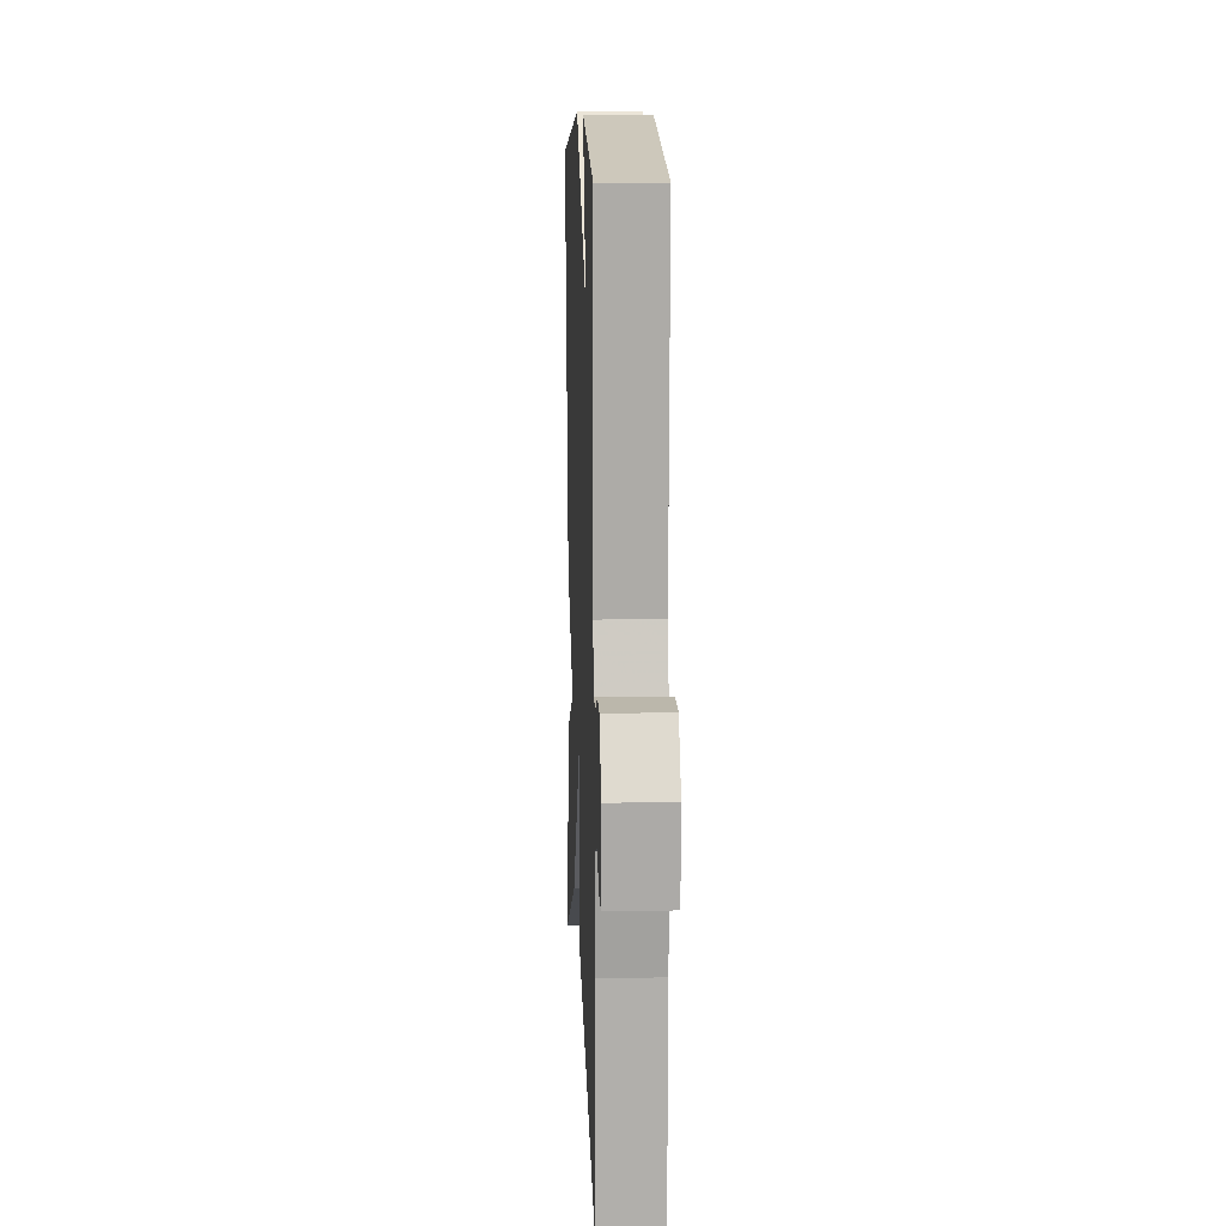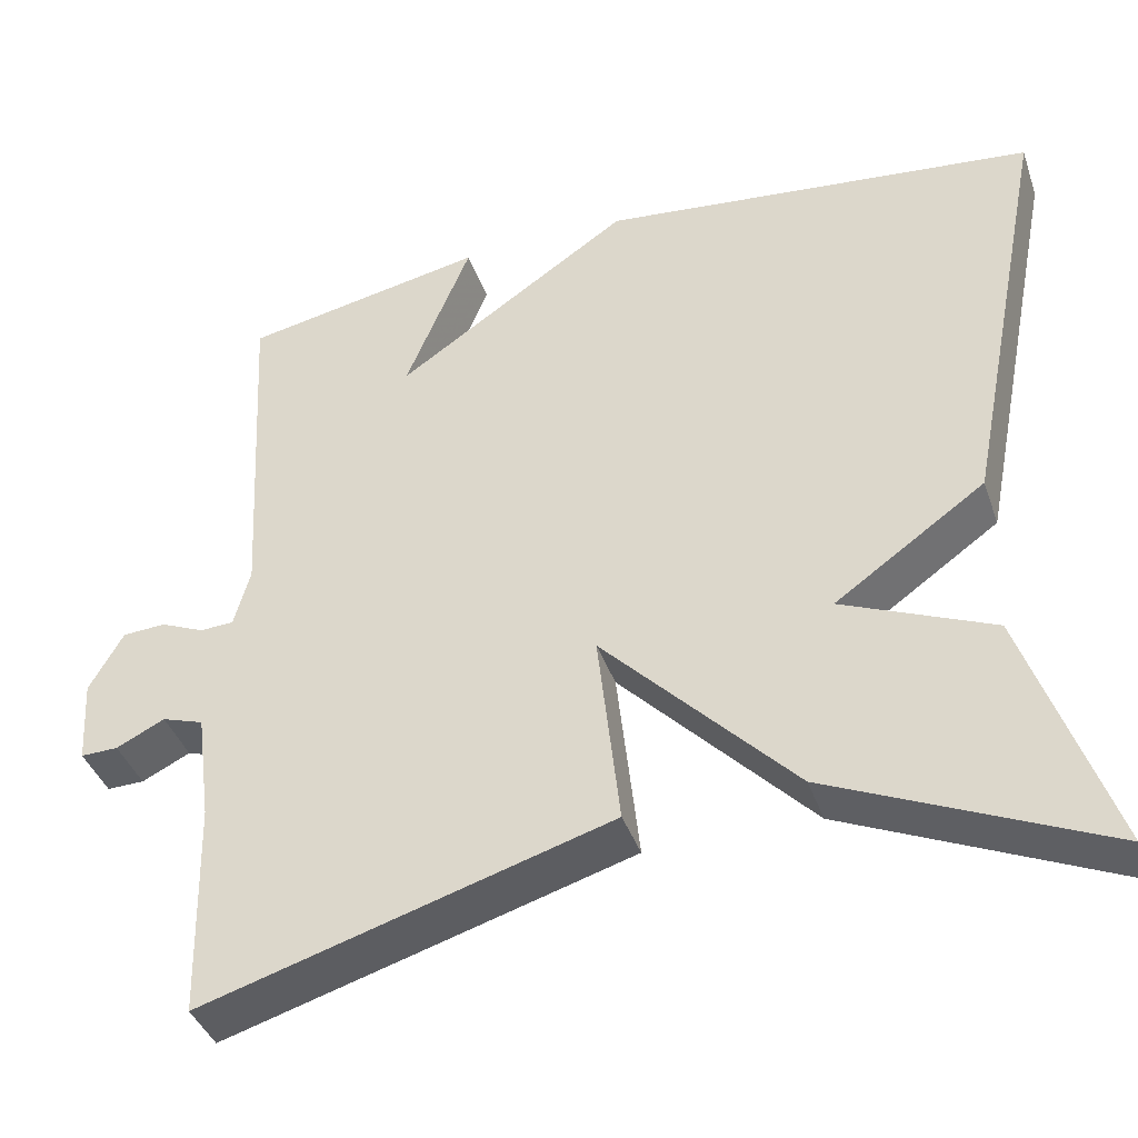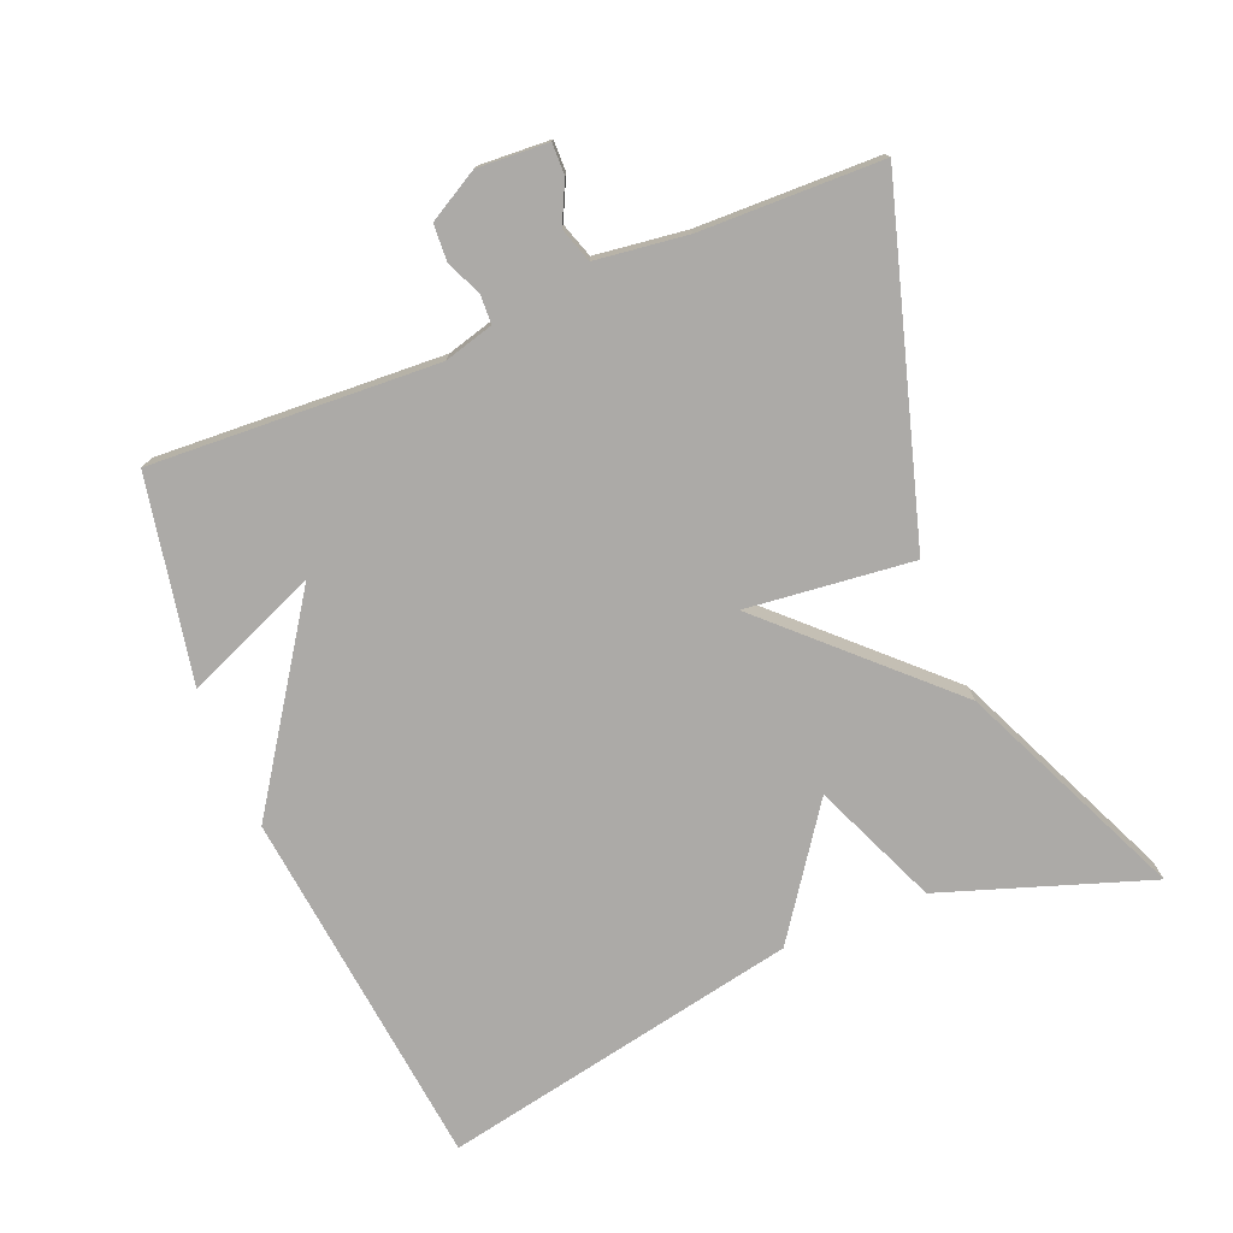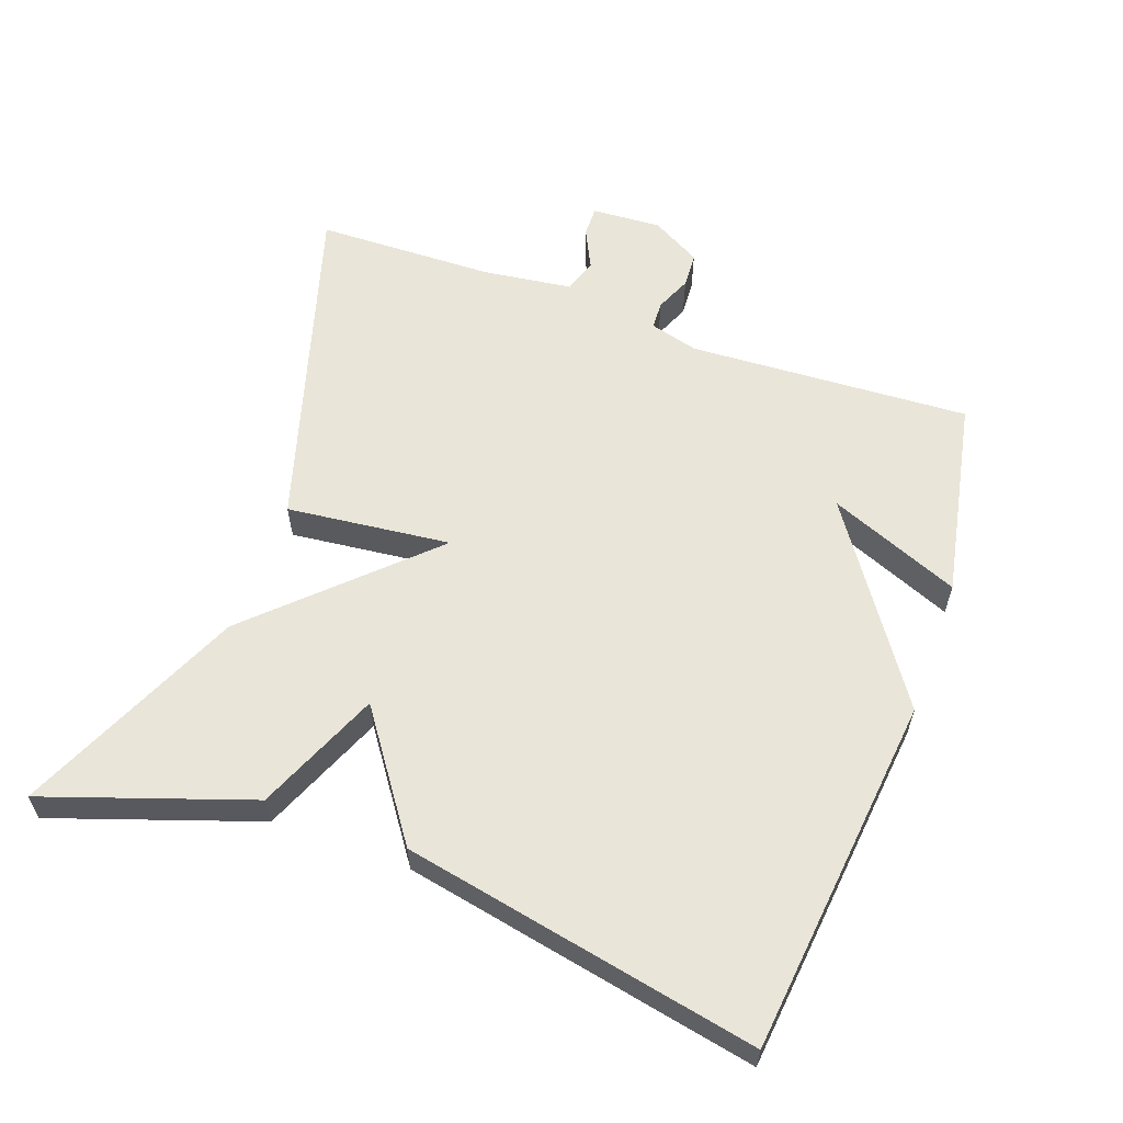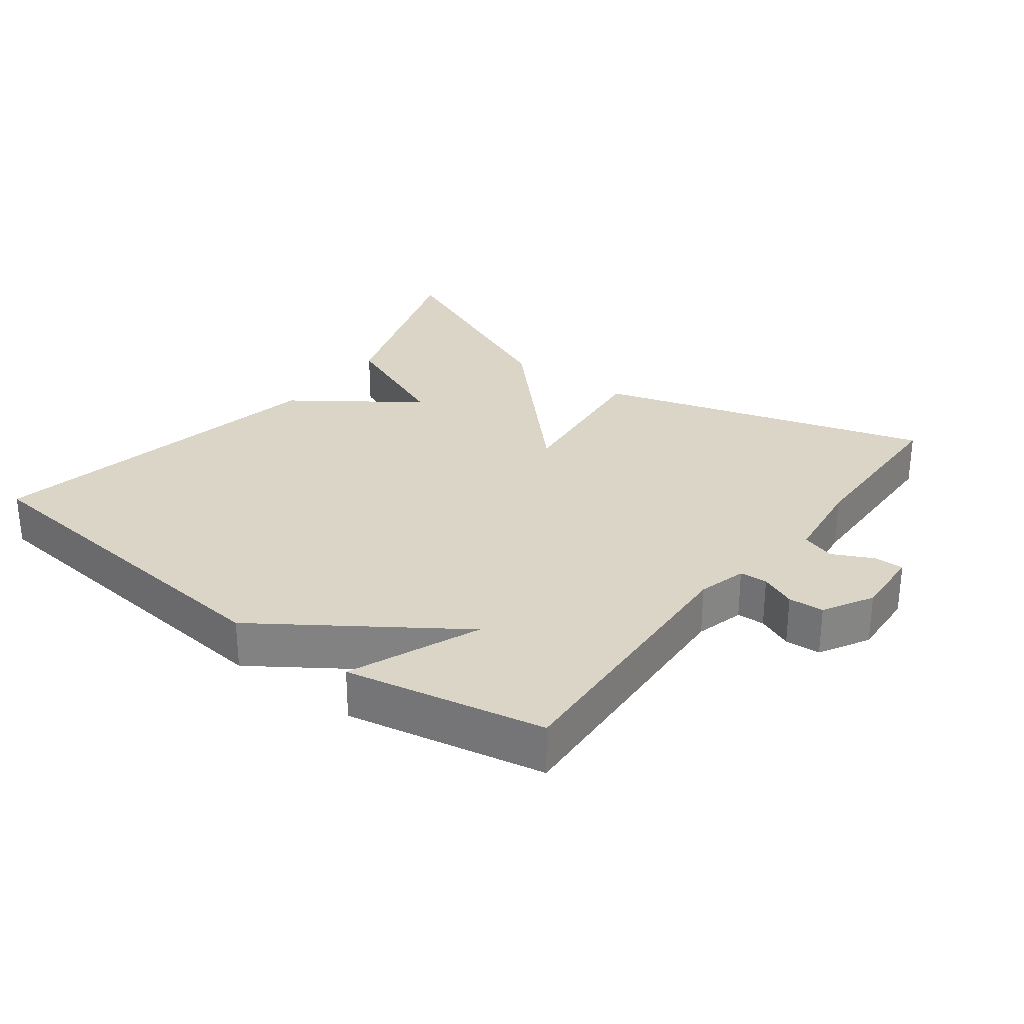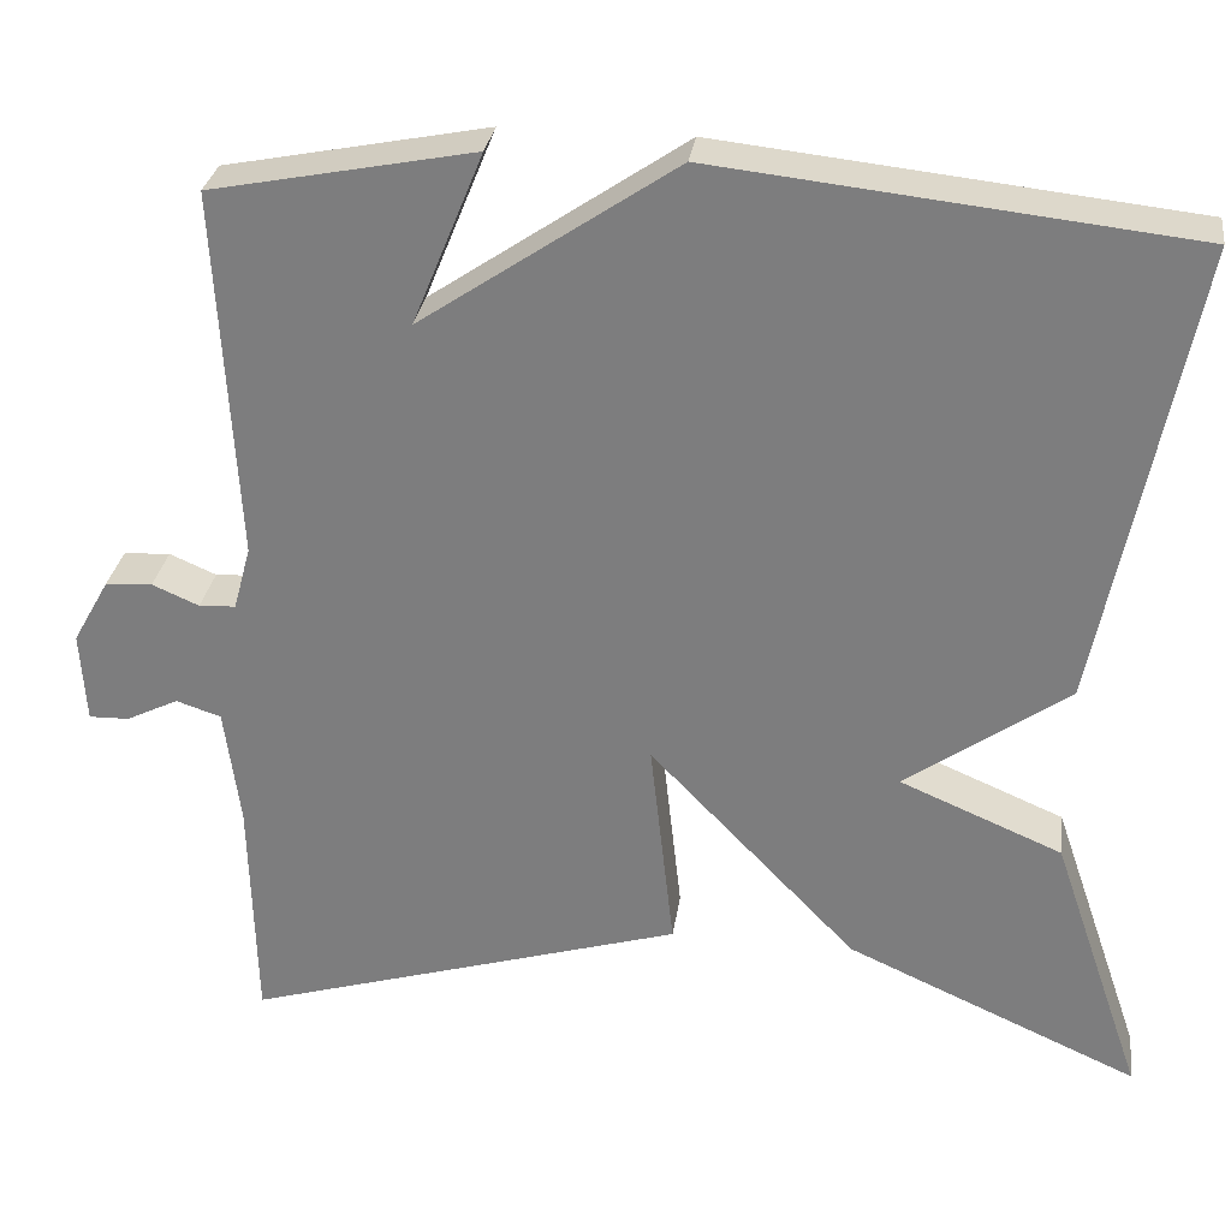
<metadata>
{"format":"obj","ext":"obj","renderer":"f3d","projection":"perspective","resolution":1024,"background":"white","views":[{"elev":10.8,"azim":87.6,"up":"+Z"},{"elev":-40.1,"azim":-161.6,"up":"+Z"},{"elev":-76.1,"azim":112.4,"up":"+Y"},{"elev":59.7,"azim":-70.2,"up":"+Y"},{"elev":29.0,"azim":37.0,"up":"+Y"},{"elev":29.6,"azim":-171.9,"up":"+Z"}]}
</metadata>
<code>
v 0.5 0.07 0.5
v 0.478 0.07 0.096
v 0.497 0.07 0.026
v 0.537 0.07 0.024
v 0.588 0.07 0.046
v 0.639 0.07 0.043
v 0.679 0.07 -0.028
v 0.673 0.07 -0.128
v 0.629 0.07 -0.127
v 0.572 0.07 -0.099
v 0.523 0.07 -0.115
v 0.506 0.07 -0.244
v 0.5 0.07 -0.5
v 0.02 0.07 -0.357
v 0.046 0.07 -0.122
v -0.18 0.07 -0.357
v -0.5 0.07 -0.5
v -0.4 0.07 -0.207
v -0.223 0.07 -0.132
v -0.4 0.07 -0.007
v -0.5 0.07 0.5
v 0.014 0.07 0.556
v 0.291 0.07 0.368
v 0.214 0.07 0.556
v 0.5 0 0.5
v 0.478 0 0.096
v 0.497 0 0.026
v 0.537 0 0.024
v 0.588 0 0.046
v 0.639 0 0.043
v 0.679 0 -0.028
v 0.673 0 -0.128
v 0.629 0 -0.127
v 0.572 0 -0.099
v 0.523 0 -0.115
v 0.506 0 -0.244
v 0.5 0 -0.5
v 0.02 0 -0.357
v 0.046 0 -0.122
v -0.18 0 -0.357
v -0.5 0 -0.5
v -0.4 0 -0.207
v -0.223 0 -0.132
v -0.4 0 -0.007
v -0.5 0 0.5
v 0.014 0 0.556
v 0.291 0 0.368
v 0.214 0 0.556
f 23 24 1 2
f 23 2 3
f 22 23 3
f 21 22 3
f 20 21 3
f 19 20 3
f 17 18 19
f 16 17 19
f 15 16 19
f 15 19 3 4
f 12 13 14 15
f 11 12 15 4
f 5 6 7
f 4 5 7
f 11 4 7
f 10 11 7
f 7 8 9 10
f 26 25 48 47
f 27 26 47
f 27 47 46
f 27 46 45
f 27 45 44
f 27 44 43
f 43 42 41
f 43 41 40
f 43 40 39
f 28 27 43 39
f 39 38 37 36
f 28 39 36 35
f 31 30 29
f 31 29 28
f 31 28 35
f 31 35 34
f 34 33 32 31
f 1 25 26 2
f 2 26 27 3
f 3 27 28 4
f 4 28 29 5
f 5 29 30 6
f 6 30 31 7
f 7 31 32 8
f 8 32 33 9
f 9 33 34 10
f 10 34 35 11
f 11 35 36 12
f 12 36 37 13
f 13 37 38 14
f 14 38 39 15
f 15 39 40 16
f 16 40 41 17
f 17 41 42 18
f 18 42 43 19
f 19 43 44 20
f 20 44 45 21
f 21 45 46 22
f 22 46 47 23
f 23 47 48 24
f 24 48 25 1

</code>
